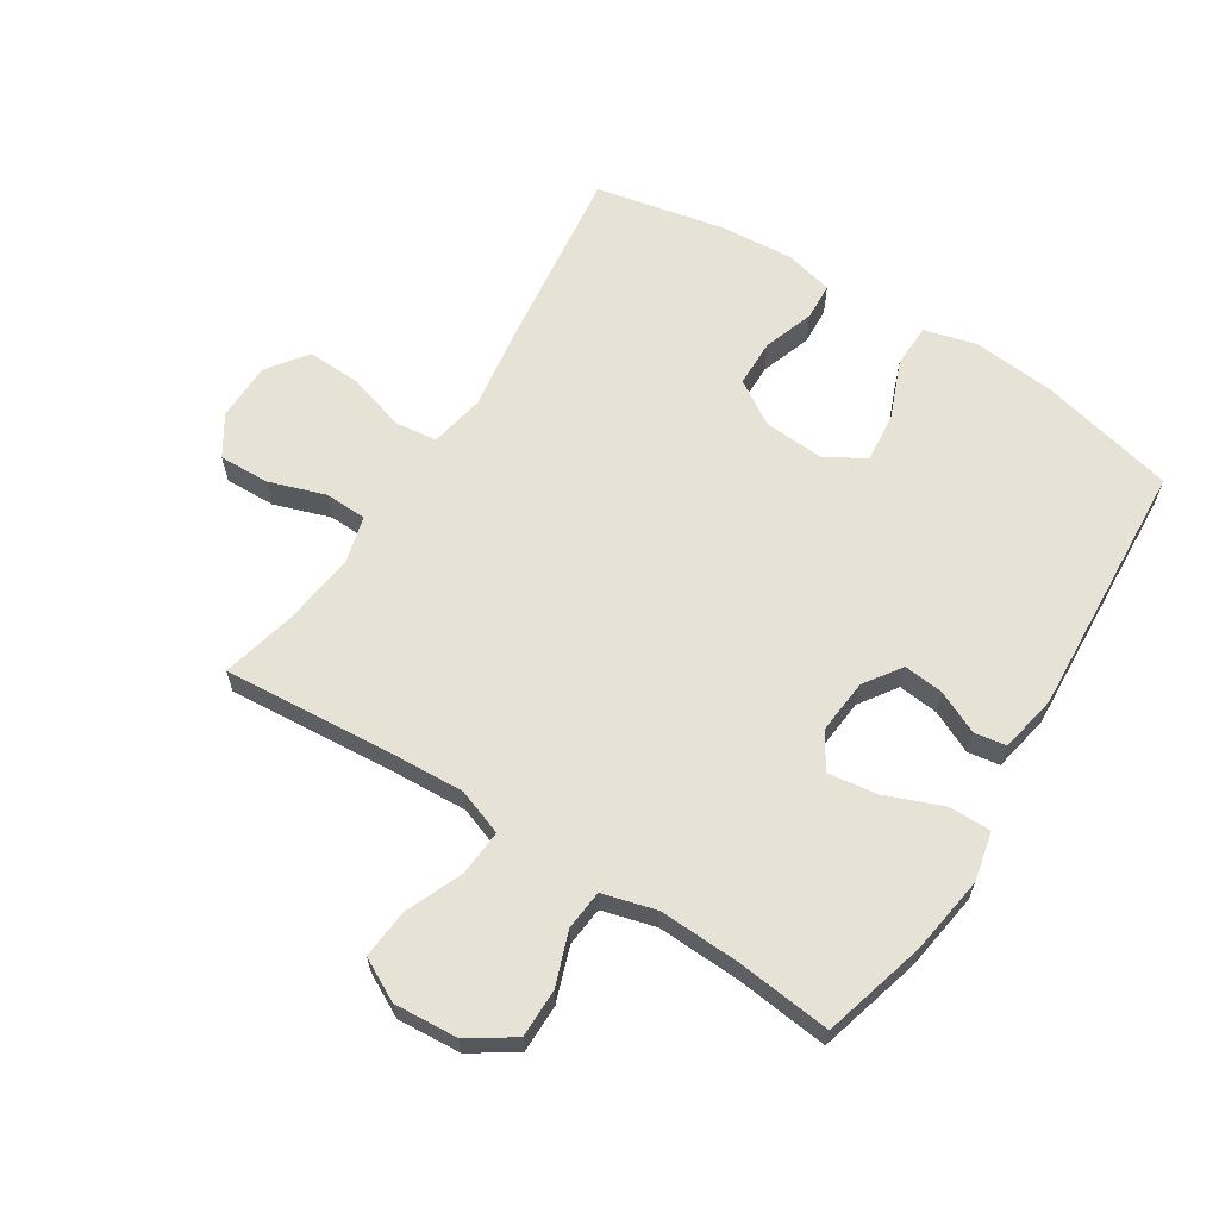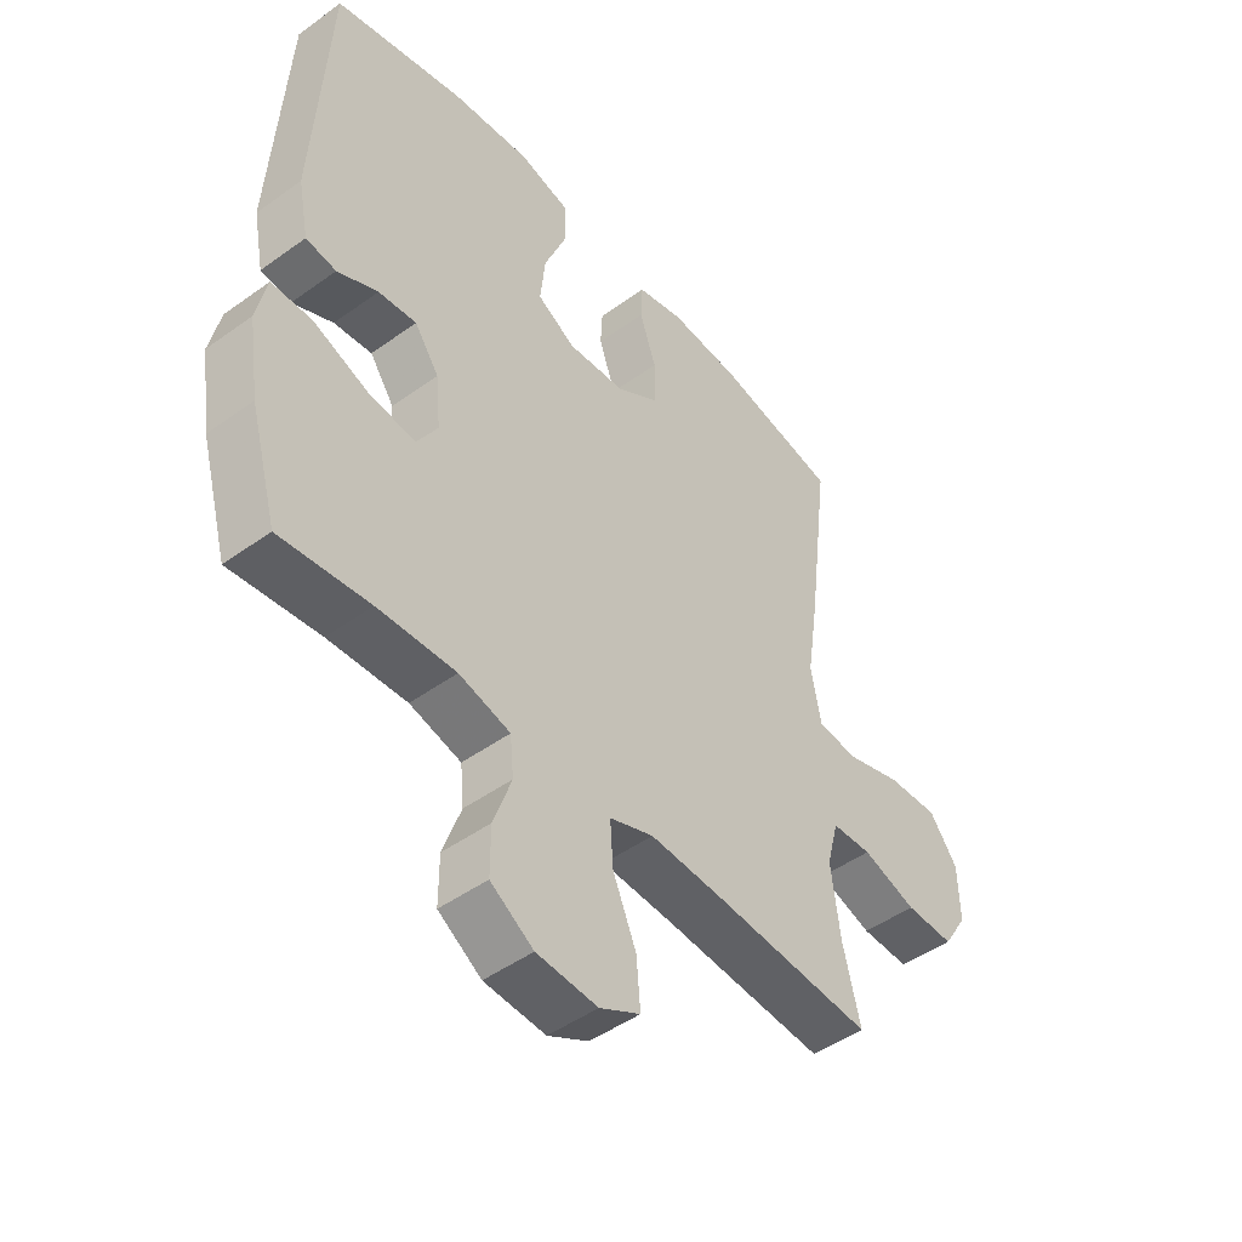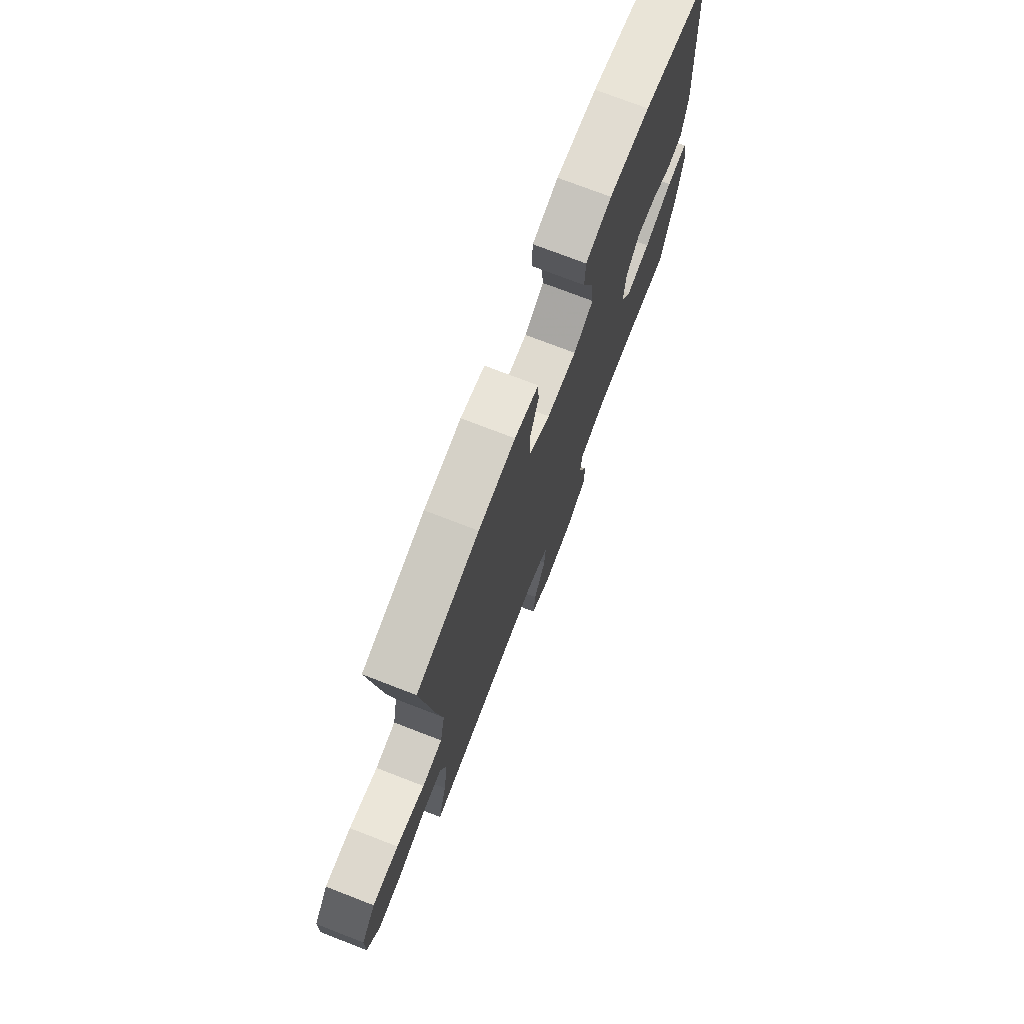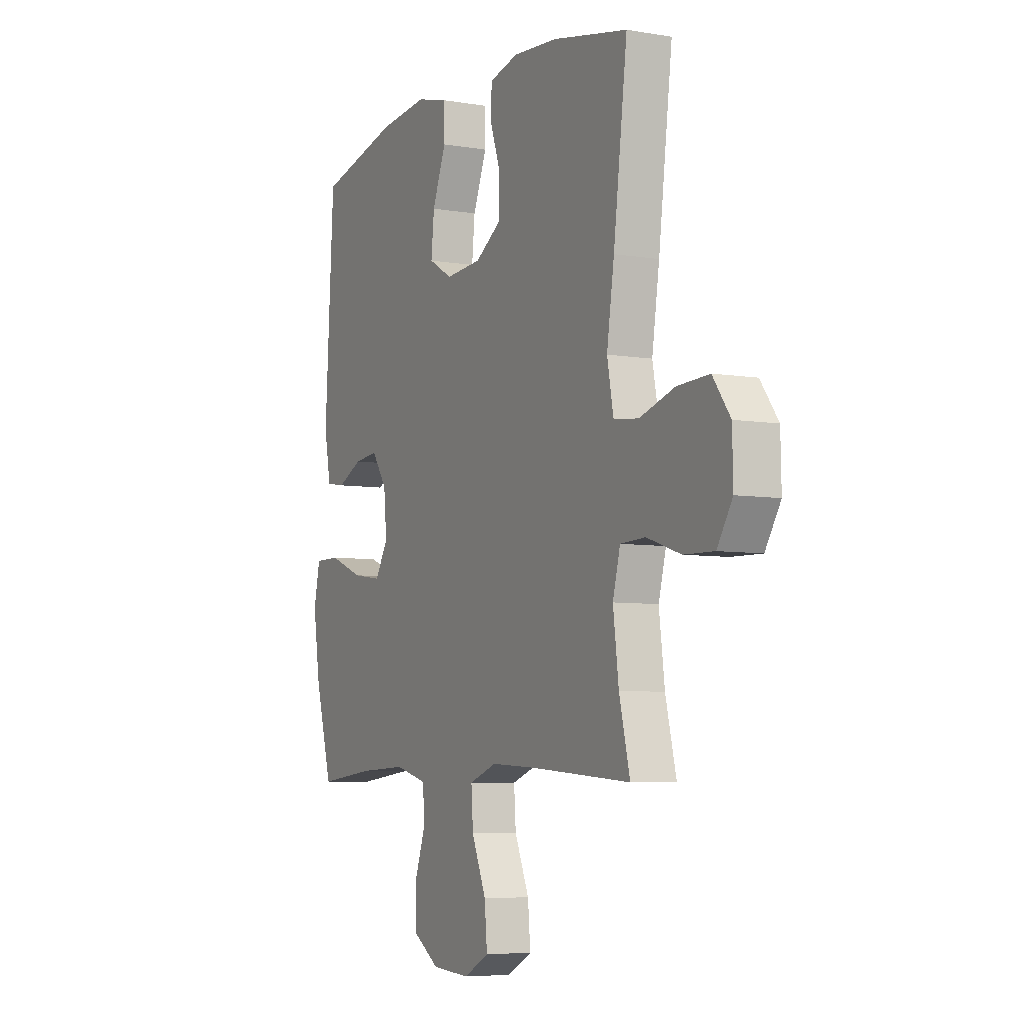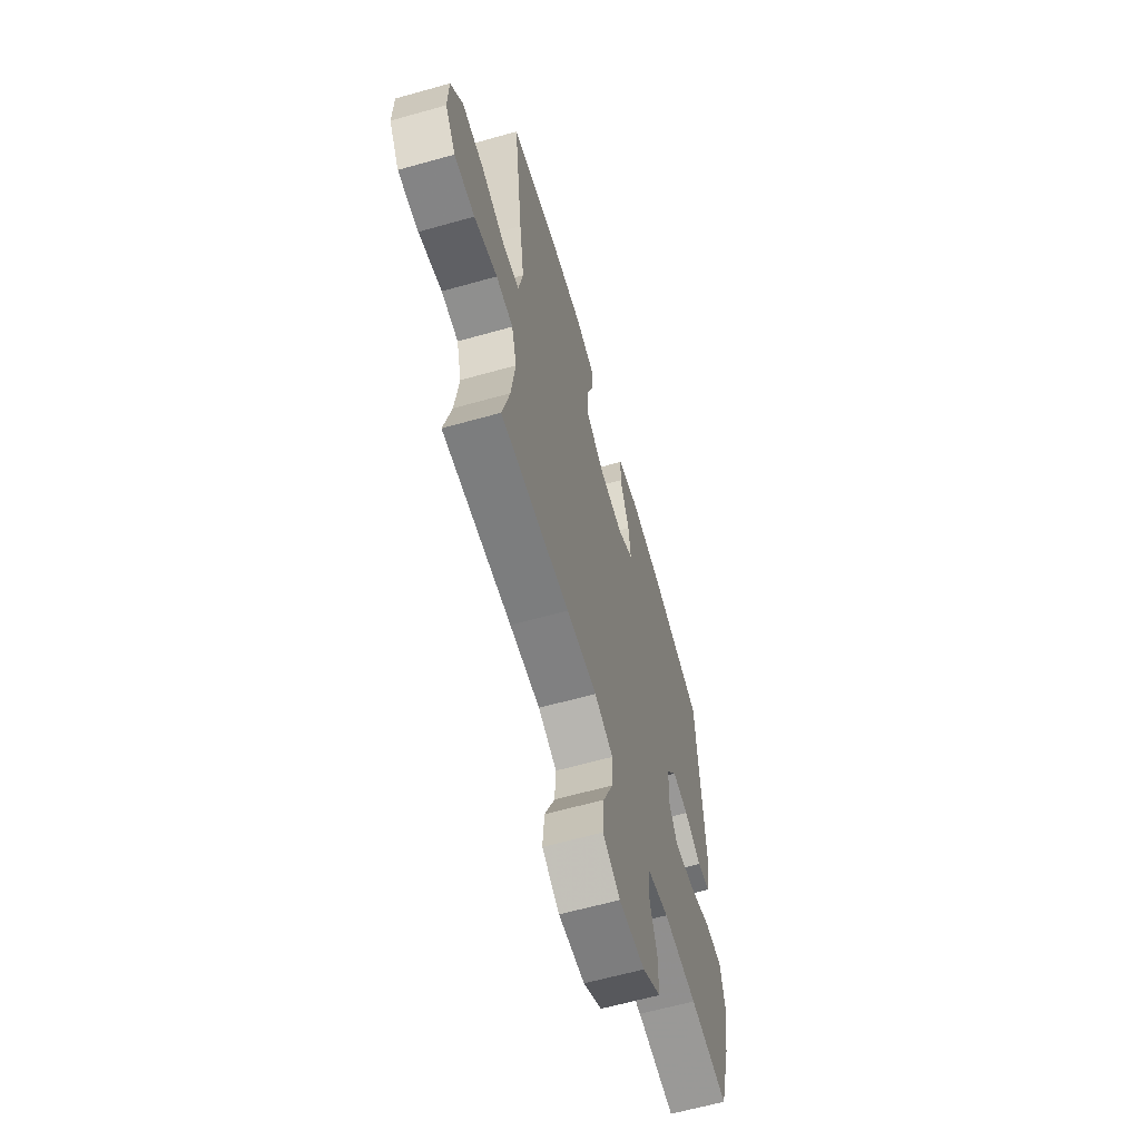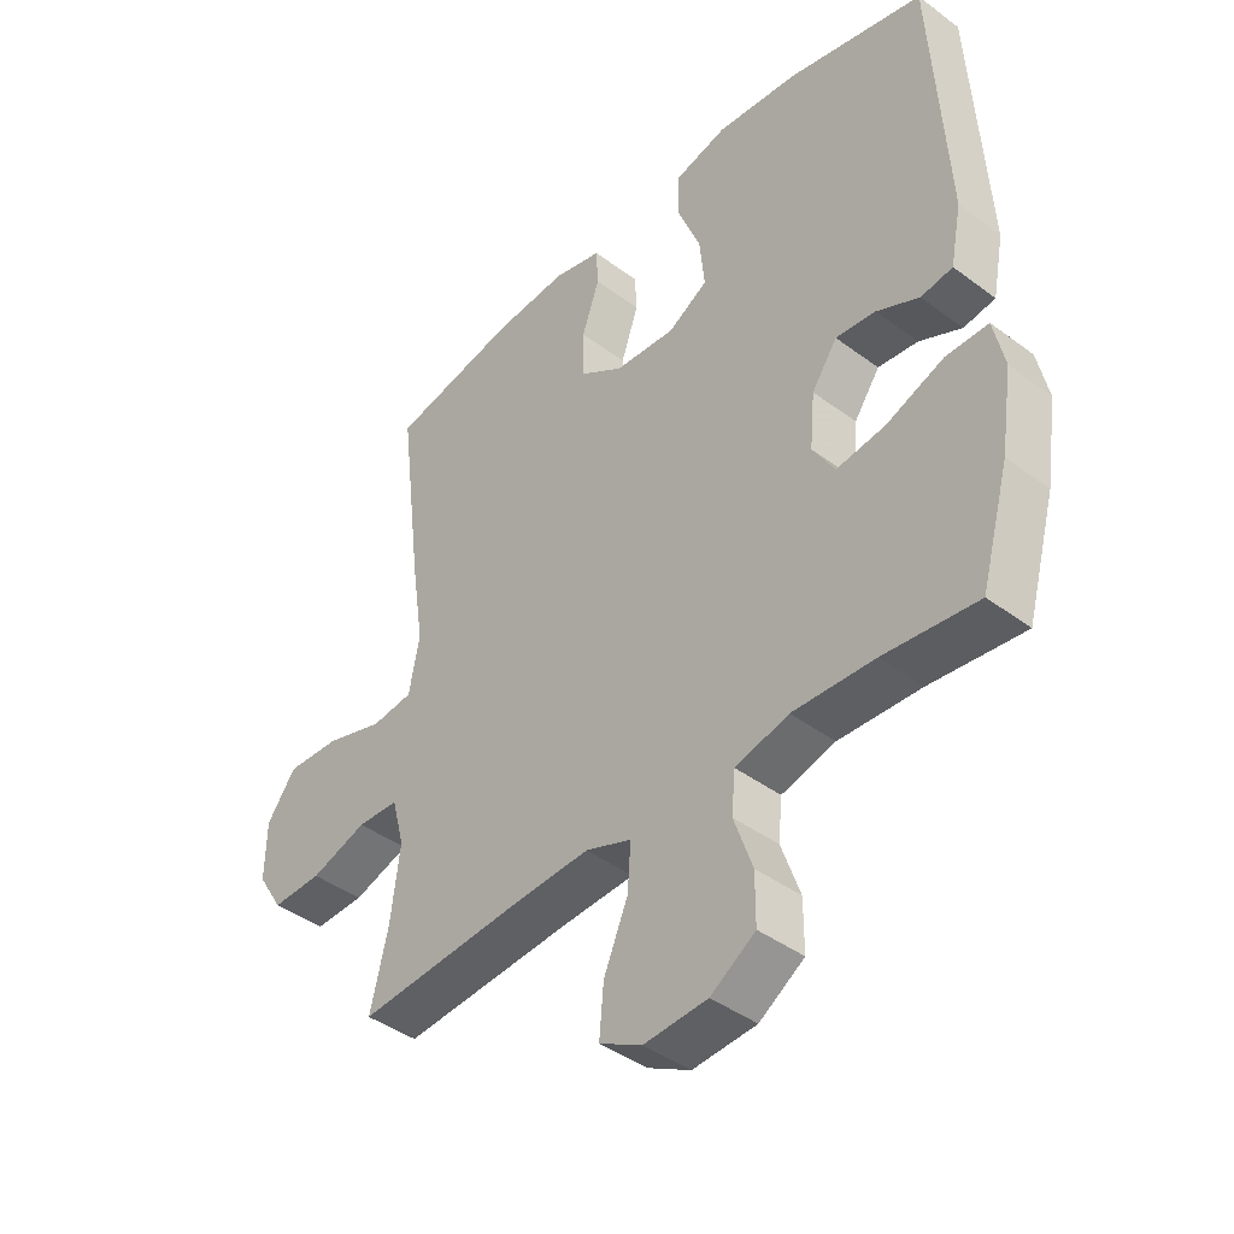
<metadata>
{"format":"obj","ext":"obj","renderer":"f3d","projection":"perspective","resolution":1024,"background":"white","views":[{"elev":63.4,"azim":-147.8,"up":"+Y"},{"elev":-47.3,"azim":-50.8,"up":"+Z"},{"elev":74.8,"azim":111.1,"up":"+Z"},{"elev":-6.1,"azim":62.9,"up":"+Z"},{"elev":-62.9,"azim":105.9,"up":"+Z"},{"elev":-41.9,"azim":-131.9,"up":"+Z"}]}
</metadata>
<code>
v 0.5 0.07 -0.5
v 0.228 0.07 -0.48
v 0.108 0.07 -0.474
v 0.034 0.07 -0.501
v 0.039 0.07 -0.574
v 0.078 0.07 -0.666
v 0.085 0.07 -0.745
v 0.017 0.07 -0.781
v -0.085 0.07 -0.774
v -0.157 0.07 -0.727
v -0.157 0.07 -0.649
v -0.127 0.07 -0.564
v -0.133 0.07 -0.5
v -0.219 0.07 -0.477
v -0.35 0.07 -0.483
v -0.5 0.07 -0.5
v -0.546 0.07 -0.335
v -0.565 0.07 -0.21
v -0.548 0.07 -0.131
v -0.48 0.07 -0.131
v -0.388 0.07 -0.167
v -0.309 0.07 -0.178
v -0.274 0.07 -0.12
v -0.282 0.07 -0.033
v -0.323 0.07 0.026
v -0.387 0.07 0.019
v -0.455 0.07 -0.013
v -0.506 0.07 -0.005
v -0.524 0.07 0.087
v -0.5 0.07 0.5
v -0.282 0.07 0.552
v -0.15 0.07 0.565
v -0.066 0.07 0.543
v -0.064 0.07 0.473
v -0.101 0.07 0.38
v -0.109 0.07 0.3
v -0.045 0.07 0.263
v 0.052 0.07 0.27
v 0.122 0.07 0.315
v 0.123 0.07 0.391
v 0.095 0.07 0.472
v 0.098 0.07 0.532
v 0.176 0.07 0.551
v 0.296 0.07 0.542
v 0.5 0.07 0.5
v 0.463 0.07 0.202
v 0.443 0.07 0.069
v 0.46 0.07 -0.02
v 0.527 0.07 -0.028
v 0.621 0.07 0.001
v 0.707 0.07 0.005
v 0.754 0.07 -0.059
v 0.756 0.07 -0.152
v 0.715 0.07 -0.217
v 0.634 0.07 -0.215
v 0.543 0.07 -0.185
v 0.476 0.07 -0.188
v 0.456 0.07 -0.264
v 0.471 0.07 -0.381
v 0.5 0 -0.5
v 0.228 0 -0.48
v 0.108 0 -0.474
v 0.034 0 -0.501
v 0.039 0 -0.574
v 0.078 0 -0.666
v 0.085 0 -0.745
v 0.017 0 -0.781
v -0.085 0 -0.774
v -0.157 0 -0.727
v -0.157 0 -0.649
v -0.127 0 -0.564
v -0.133 0 -0.5
v -0.219 0 -0.477
v -0.35 0 -0.483
v -0.5 0 -0.5
v -0.546 0 -0.335
v -0.565 0 -0.21
v -0.548 0 -0.131
v -0.48 0 -0.131
v -0.388 0 -0.167
v -0.309 0 -0.178
v -0.274 0 -0.12
v -0.282 0 -0.033
v -0.323 0 0.026
v -0.387 0 0.019
v -0.455 0 -0.013
v -0.506 0 -0.005
v -0.524 0 0.087
v -0.5 0 0.5
v -0.282 0 0.552
v -0.15 0 0.565
v -0.066 0 0.543
v -0.064 0 0.473
v -0.101 0 0.38
v -0.109 0 0.3
v -0.045 0 0.263
v 0.052 0 0.27
v 0.122 0 0.315
v 0.123 0 0.391
v 0.095 0 0.472
v 0.098 0 0.532
v 0.176 0 0.551
v 0.296 0 0.542
v 0.5 0 0.5
v 0.463 0 0.202
v 0.443 0 0.069
v 0.46 0 -0.02
v 0.527 0 -0.028
v 0.621 0 0.001
v 0.707 0 0.005
v 0.754 0 -0.059
v 0.756 0 -0.152
v 0.715 0 -0.217
v 0.634 0 -0.215
v 0.543 0 -0.185
v 0.476 0 -0.188
v 0.456 0 -0.264
v 0.471 0 -0.381
f 53 54 55 56
f 53 56 57
f 52 53 57
f 49 50 51 52
f 48 49 52 57
f 47 48 57 58
f 45 46 47
f 44 45 47
f 43 44 47 58
f 40 41 42 43
f 39 40 43 58
f 32 33 34 35
f 32 35 36
f 31 32 36
f 30 31 36
f 29 30 36 37
f 26 27 28 29
f 25 26 29 37
f 18 19 20 21
f 18 21 22
f 15 16 17 18
f 14 15 18 22
f 13 14 22 23
f 9 10 11 12
f 9 12 13
f 8 9 13
f 5 6 7 8
f 4 5 8 13
f 3 4 13 23
f 59 1 2
f 38 39 58 59
f 24 25 37 38
f 23 24 38 59
f 2 3 23 59
f 115 114 113 112
f 116 115 112
f 116 112 111
f 111 110 109 108
f 116 111 108 107
f 117 116 107 106
f 106 105 104
f 106 104 103
f 117 106 103 102
f 102 101 100 99
f 117 102 99 98
f 94 93 92 91
f 95 94 91
f 95 91 90
f 95 90 89
f 96 95 89 88
f 88 87 86 85
f 96 88 85 84
f 80 79 78 77
f 81 80 77
f 77 76 75 74
f 81 77 74 73
f 82 81 73 72
f 71 70 69 68
f 72 71 68
f 72 68 67
f 67 66 65 64
f 72 67 64 63
f 82 72 63 62
f 61 60 118
f 118 117 98 97
f 97 96 84 83
f 118 97 83 82
f 118 82 62 61
f 1 60 61 2
f 2 61 62 3
f 3 62 63 4
f 4 63 64 5
f 5 64 65 6
f 6 65 66 7
f 7 66 67 8
f 8 67 68 9
f 9 68 69 10
f 10 69 70 11
f 11 70 71 12
f 12 71 72 13
f 13 72 73 14
f 14 73 74 15
f 15 74 75 16
f 16 75 76 17
f 17 76 77 18
f 18 77 78 19
f 19 78 79 20
f 20 79 80 21
f 21 80 81 22
f 22 81 82 23
f 23 82 83 24
f 24 83 84 25
f 25 84 85 26
f 26 85 86 27
f 27 86 87 28
f 28 87 88 29
f 29 88 89 30
f 30 89 90 31
f 31 90 91 32
f 32 91 92 33
f 33 92 93 34
f 34 93 94 35
f 35 94 95 36
f 36 95 96 37
f 37 96 97 38
f 38 97 98 39
f 39 98 99 40
f 40 99 100 41
f 41 100 101 42
f 42 101 102 43
f 43 102 103 44
f 44 103 104 45
f 45 104 105 46
f 46 105 106 47
f 47 106 107 48
f 48 107 108 49
f 49 108 109 50
f 50 109 110 51
f 51 110 111 52
f 52 111 112 53
f 53 112 113 54
f 54 113 114 55
f 55 114 115 56
f 56 115 116 57
f 57 116 117 58
f 58 117 118 59
f 59 118 60 1

</code>
